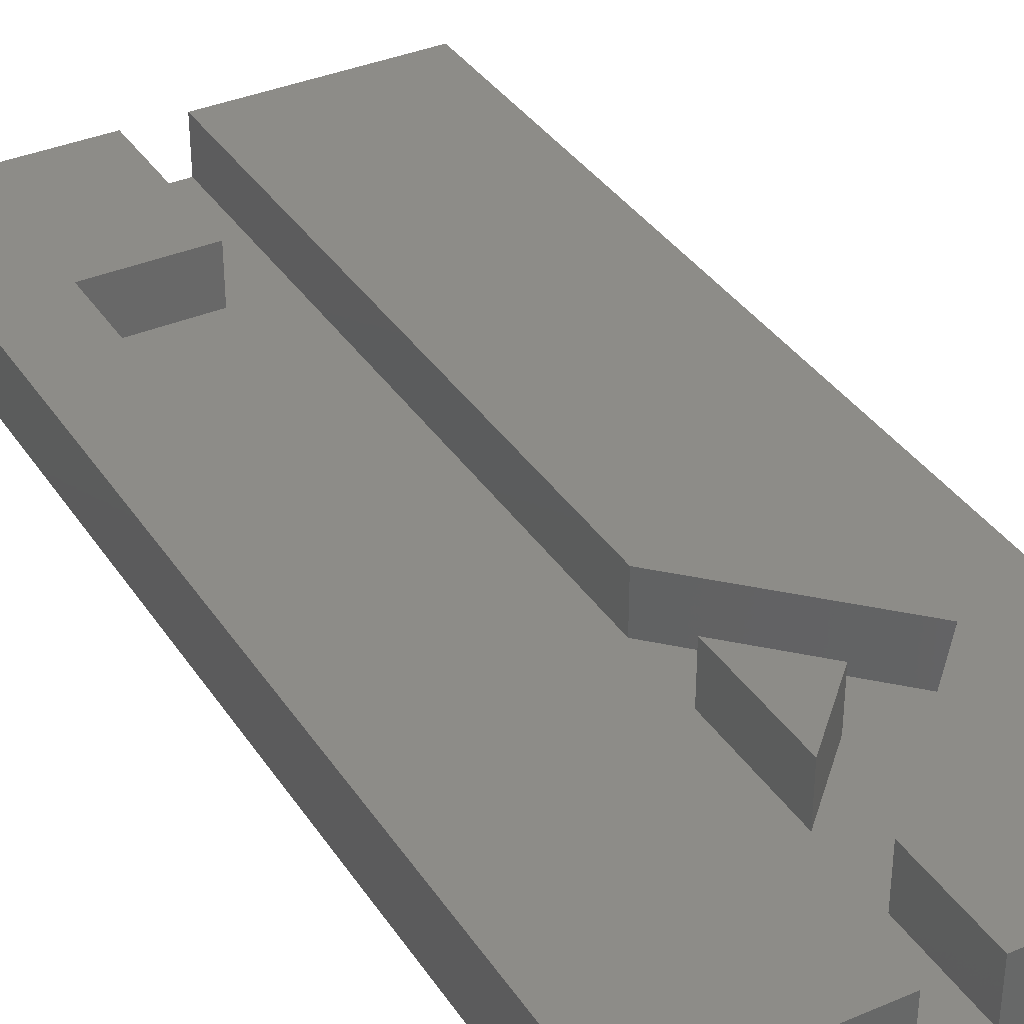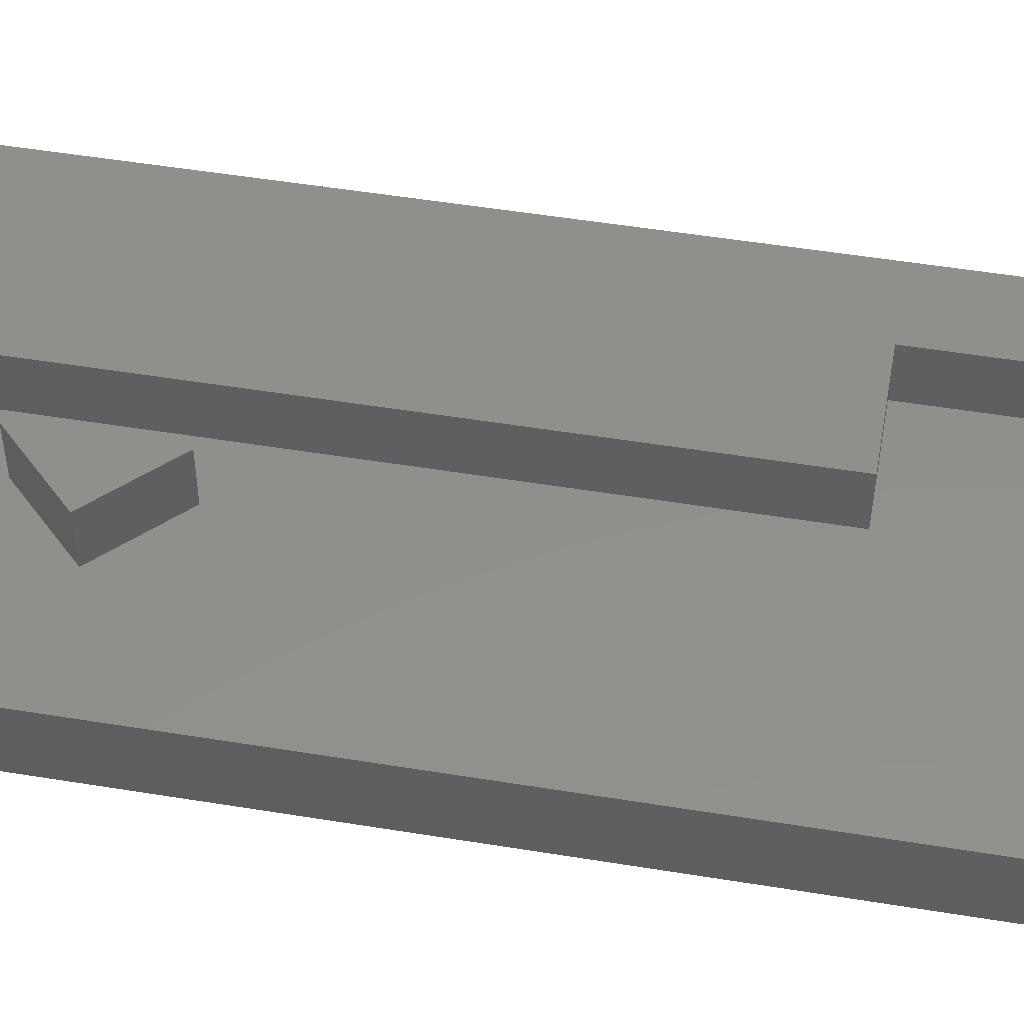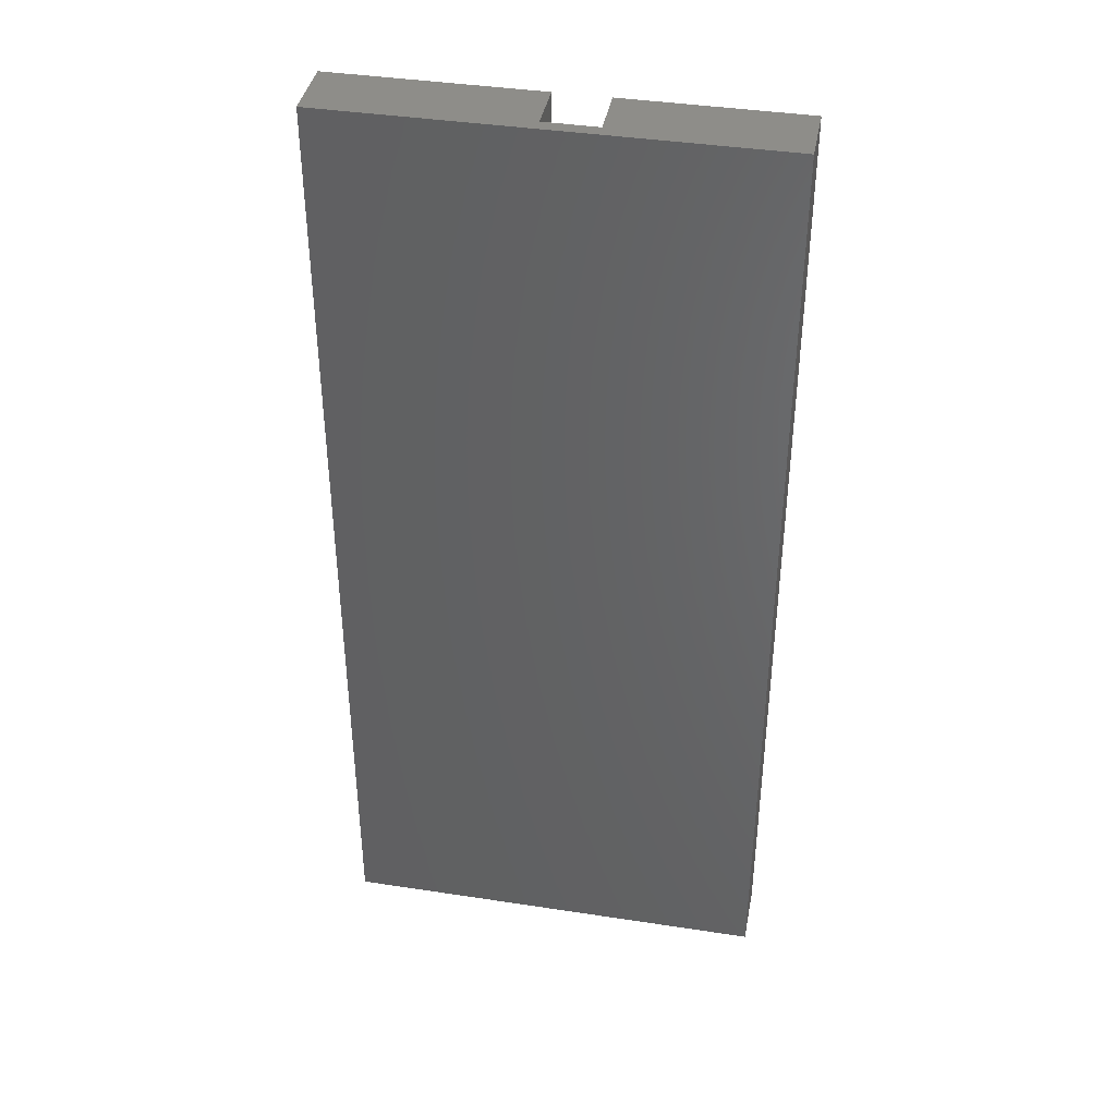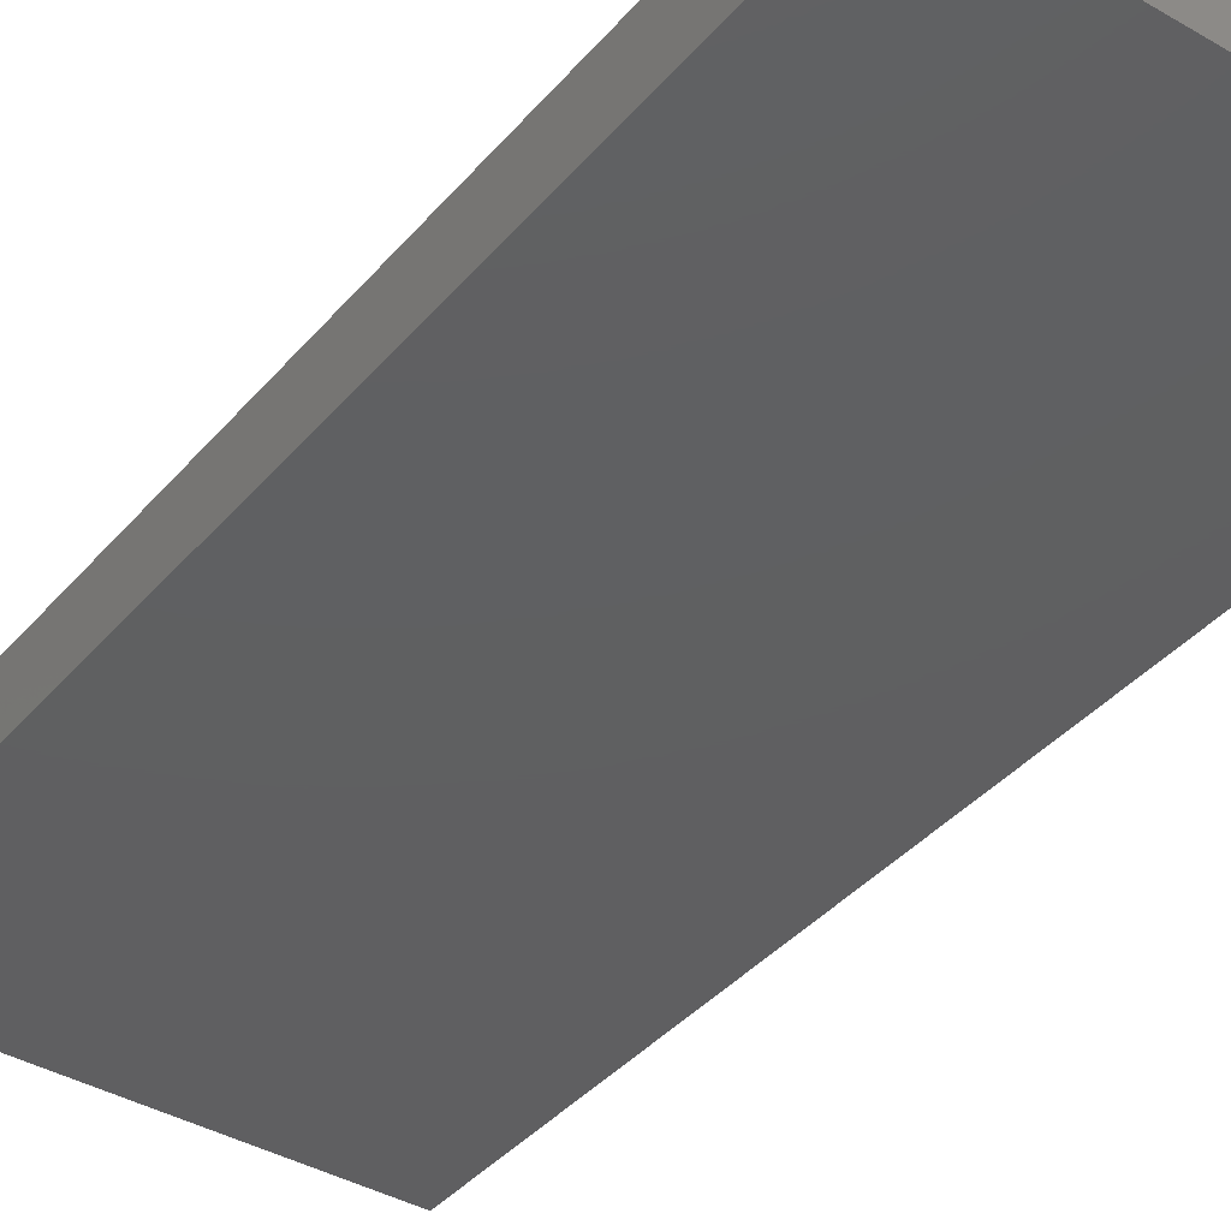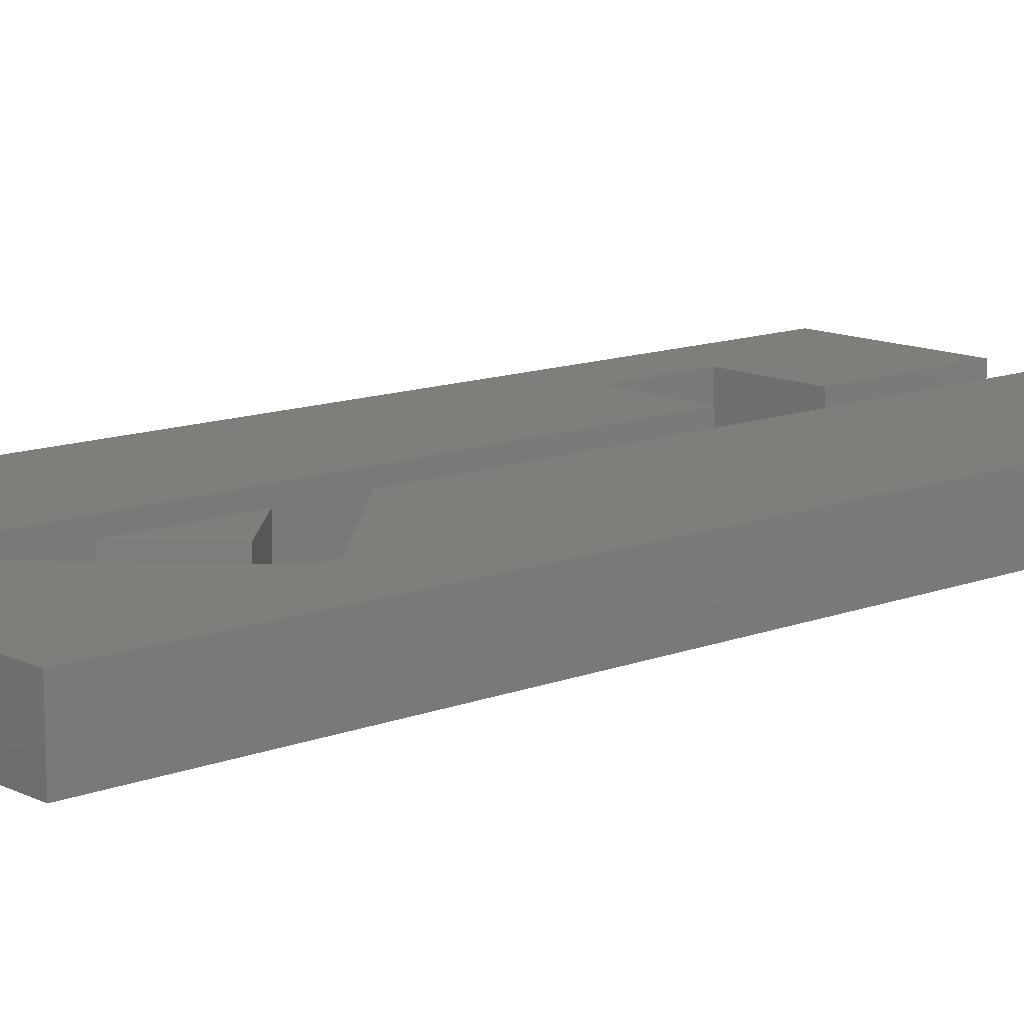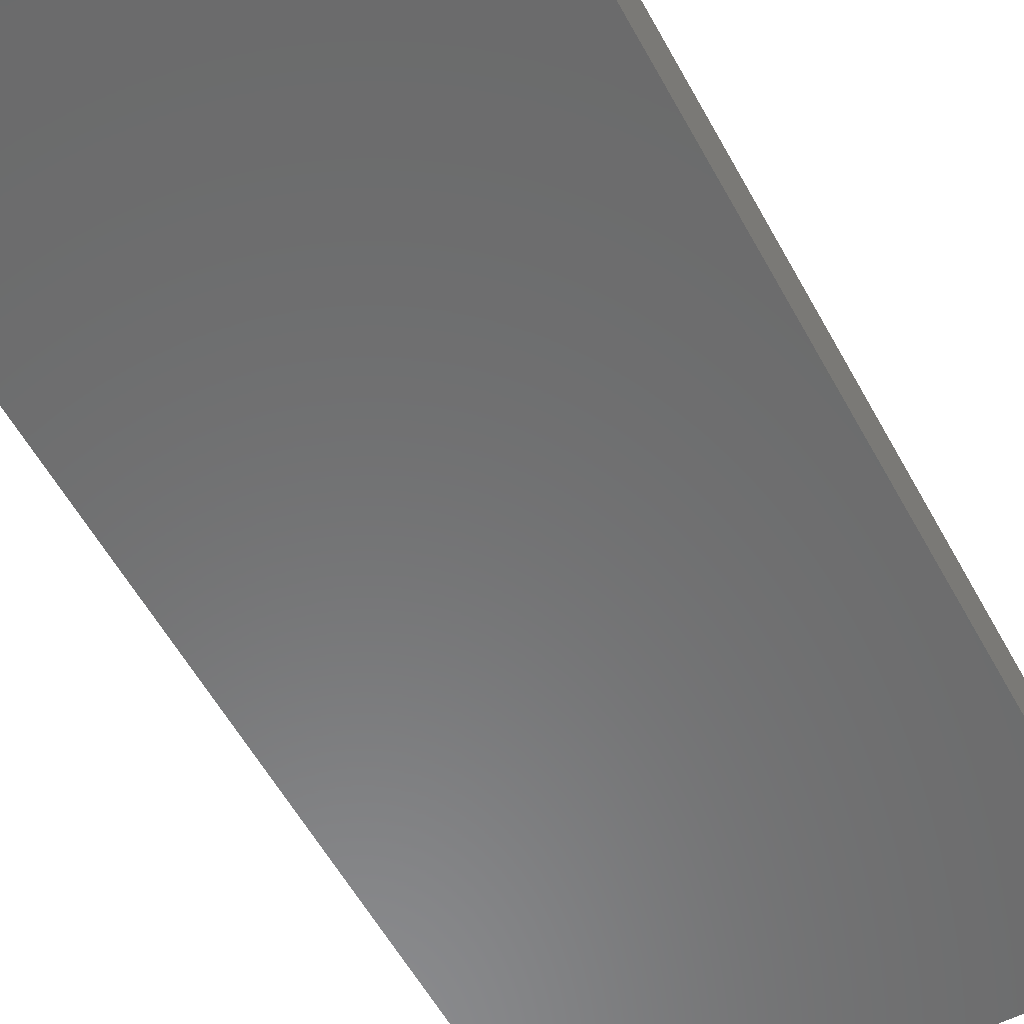
<metadata>
{"format":"stl","ext":"stl","renderer":"f3d","projection":"perspective","resolution":1024,"background":"white","views":[{"elev":36.2,"azim":-29.2,"up":"+Z"},{"elev":51.2,"azim":100.1,"up":"+Z"},{"elev":40.0,"azim":-169.3,"up":"+Y"},{"elev":-39.3,"azim":144.0,"up":"+Z"},{"elev":12.4,"azim":48.1,"up":"+Z"},{"elev":-57.0,"azim":28.4,"up":"+Z"}]}
</metadata>
<code>
# stl→obj: 40 verts, 76 faces
v 10.28 -23.08 0
v 10.28 -23.08 3.1
v 0.5599 -23.08 3.1
v -1.936 -23.08 0.6
v 0.5599 -23.08 0.6
v -10.28 -23.08 0
v -10.28 -23.08 3.1
v -1.936 -23.08 3.1
v 10.28 23.08 0
v -10.28 23.08 0
v -10.28 23.08 3.1
v 10.28 23.08 3.1
v -6.936 15.16 3.1
v -6.936 10.16 3.1
v -1.936 10.16 3.1
v -1.936 15.16 3.1
v -1.936 23.08 3.1
v -1.936 10.16 0.6
v 6.936 -11.98 0.6
v 0.5599 -5.605 0.6
v 6.928 -12 0.6
v -6.936 15.16 0.6
v -6.936 10.16 0.6
v -1.936 15.16 0.6
v 0.5599 -18.38 0.6
v 6.936 -12.01 0.6
v -1.936 23.08 0.6
v 0.5599 23.08 0.6
v 0.5599 -14.86 0.6
v 0.5599 -9.141 0.6
v 3.417 -12 0.6
v 0.5599 -18.38 3.1
v 0.5599 23.08 3.1
v 6.936 -11.98 3.1
v 0.5599 -5.605 3.1
v 6.936 -12.01 3.1
v 6.928 -12 3.1
v 3.417 -12 3.1
v 0.5599 -14.86 3.1
v 0.5599 -9.141 3.1
f 1 2 3
f 4 1 5
f 5 1 3
f 6 1 4
f 7 4 8
f 6 4 7
f 9 1 10
f 10 1 6
f 11 10 7
f 7 10 6
f 9 12 2
f 1 9 2
f 13 11 14
f 8 15 14
f 11 8 14
f 16 17 13
f 17 11 13
f 11 7 8
f 8 4 18
f 15 8 18
f 19 20 21
f 22 23 18
f 24 22 18
f 4 5 18
f 5 25 18
f 25 26 21
f 27 24 28
f 25 29 18
f 30 21 20
f 28 24 18
f 18 29 30
f 25 21 29
f 18 30 20
f 31 21 30
f 29 21 31
f 20 28 18
f 5 3 25
f 25 3 32
f 2 12 33
f 34 2 33
f 35 34 33
f 36 2 34
f 37 36 34
f 3 2 32
f 36 32 2
f 17 27 11
f 10 27 9
f 12 28 33
f 9 28 12
f 27 28 9
f 11 27 10
f 16 24 27
f 17 16 27
f 13 22 24
f 16 13 24
f 14 23 22
f 13 14 22
f 23 14 18
f 18 14 15
f 20 35 28
f 28 35 33
f 35 20 19
f 34 35 19
f 21 37 19
f 19 37 34
f 37 21 26
f 36 37 26
f 25 32 26
f 26 32 36
f 31 38 39
f 29 31 39
f 40 30 39
f 39 30 29
f 38 31 40
f 40 31 30
f 38 40 39

</code>
